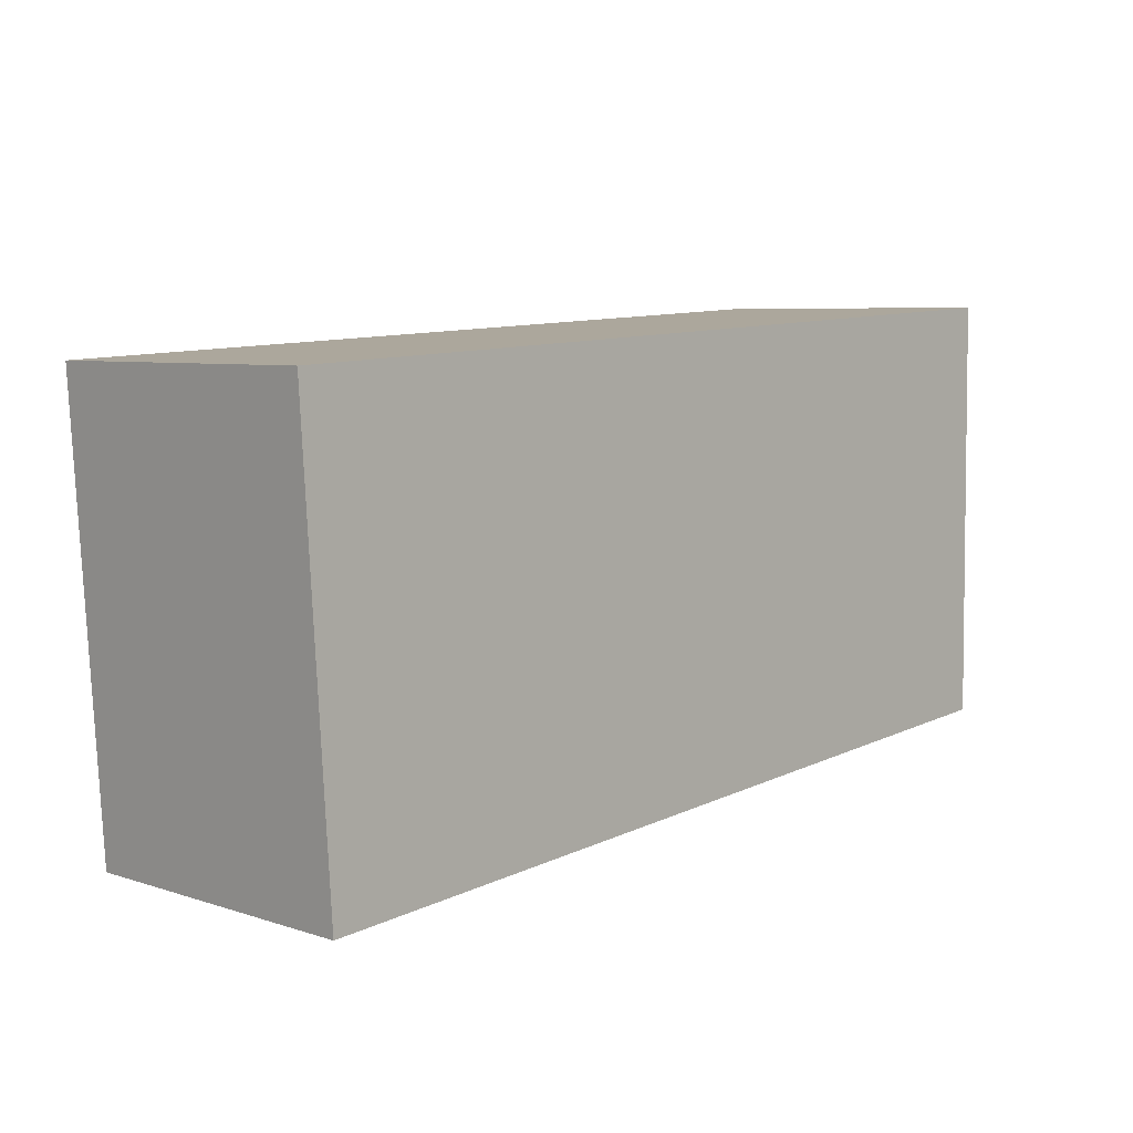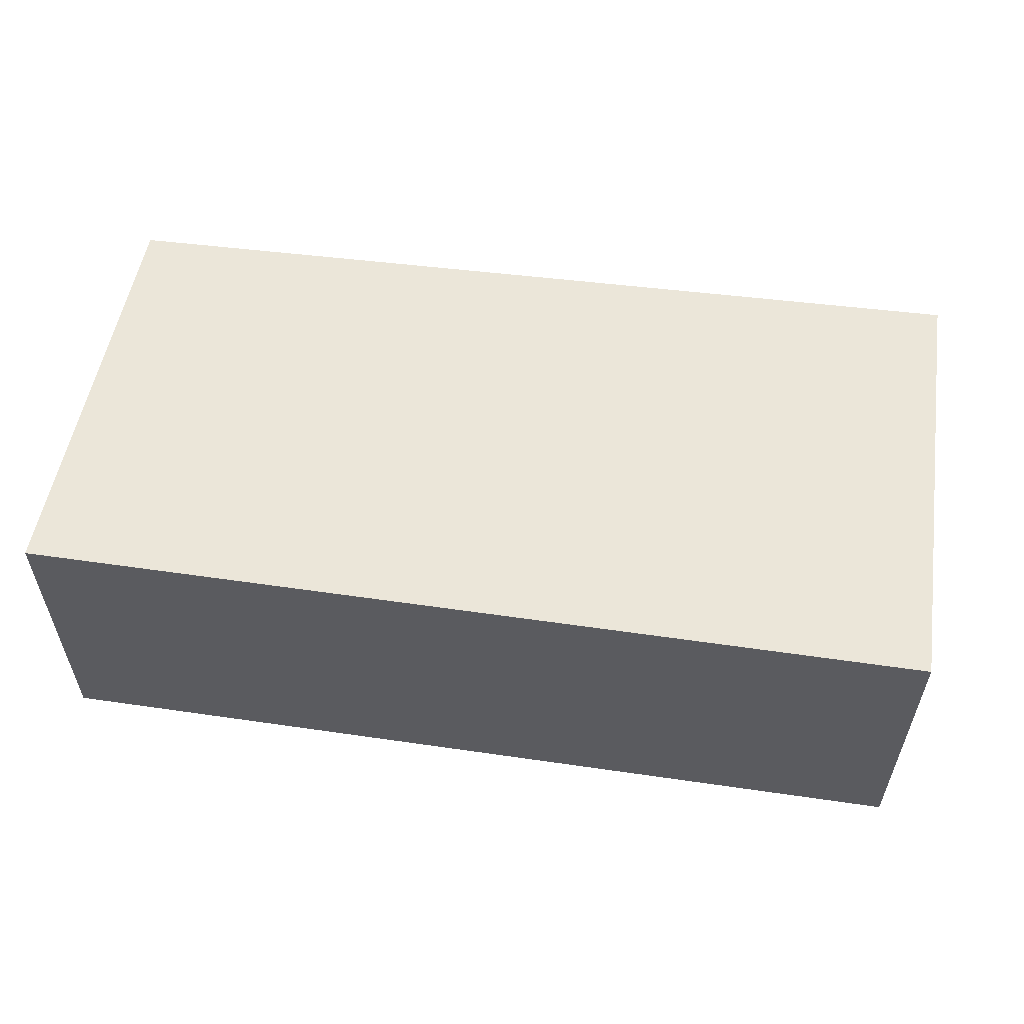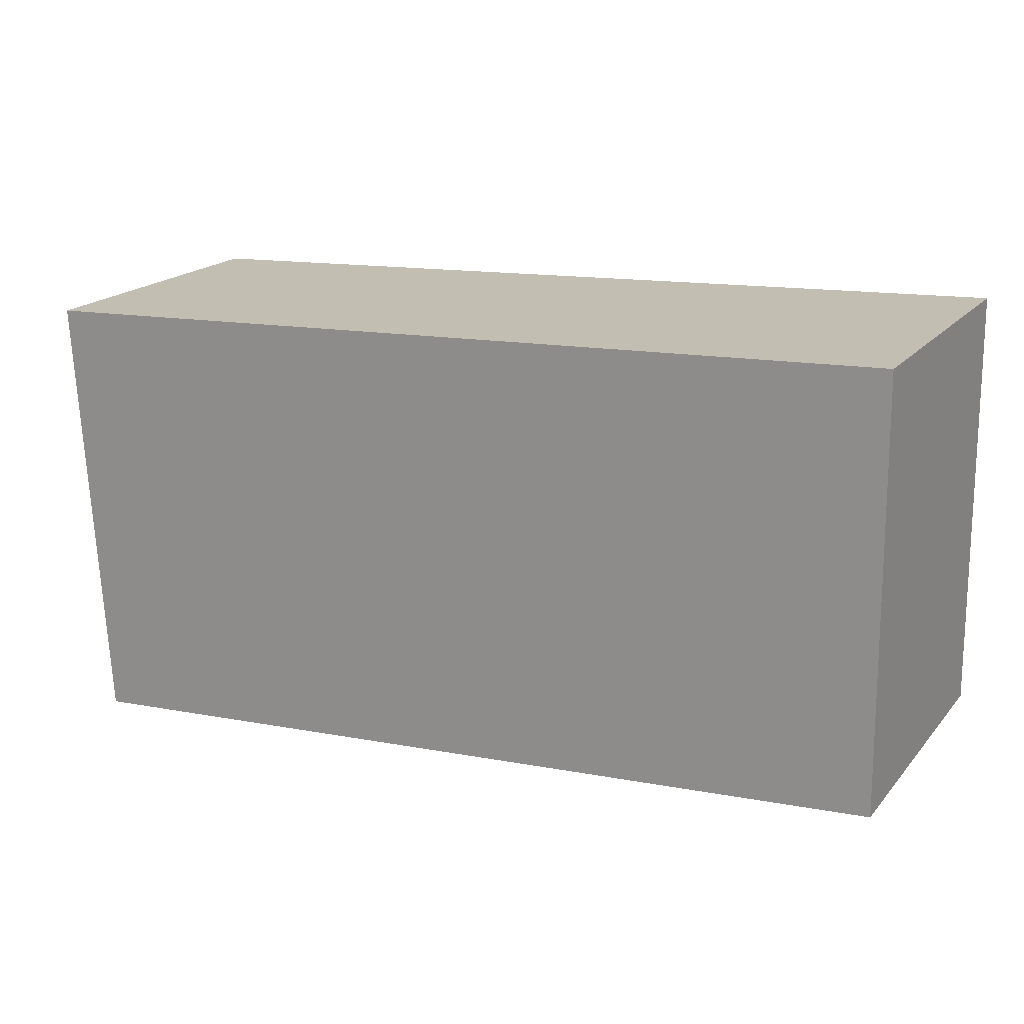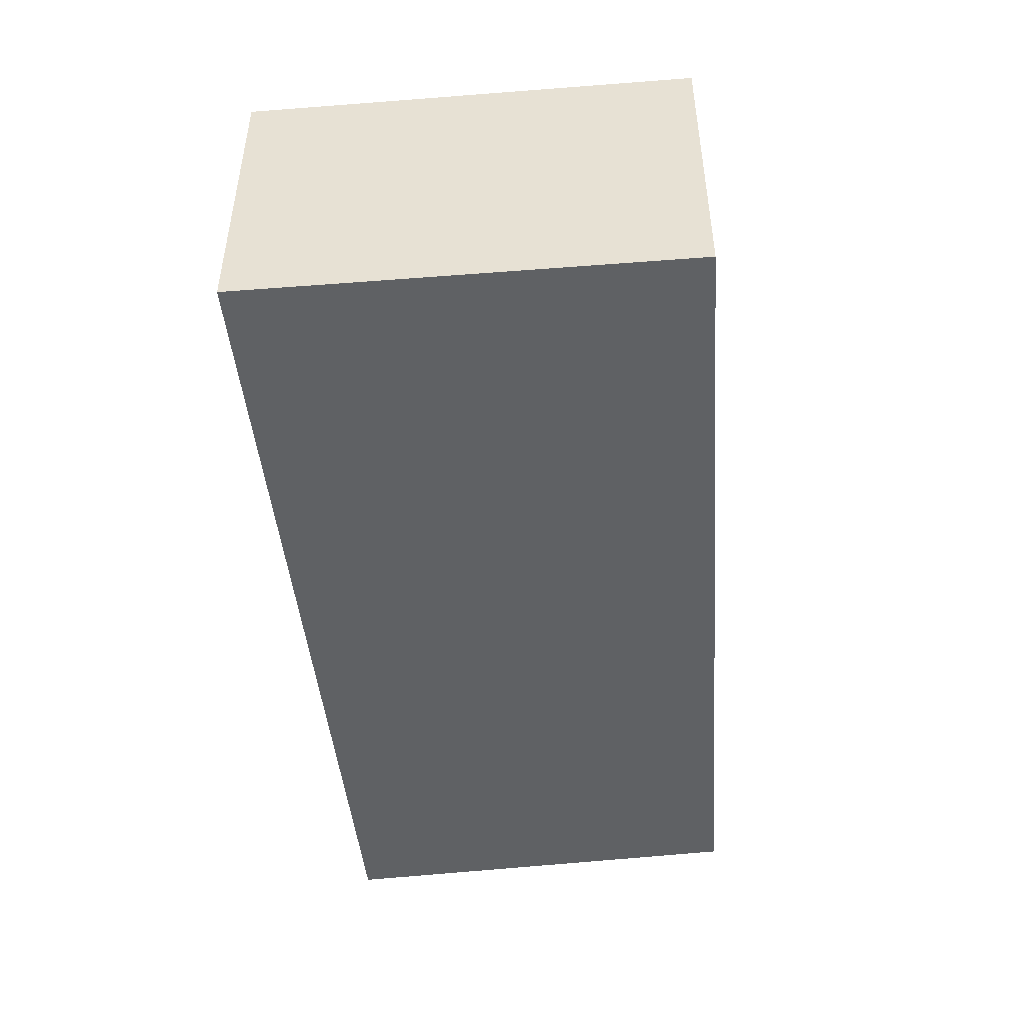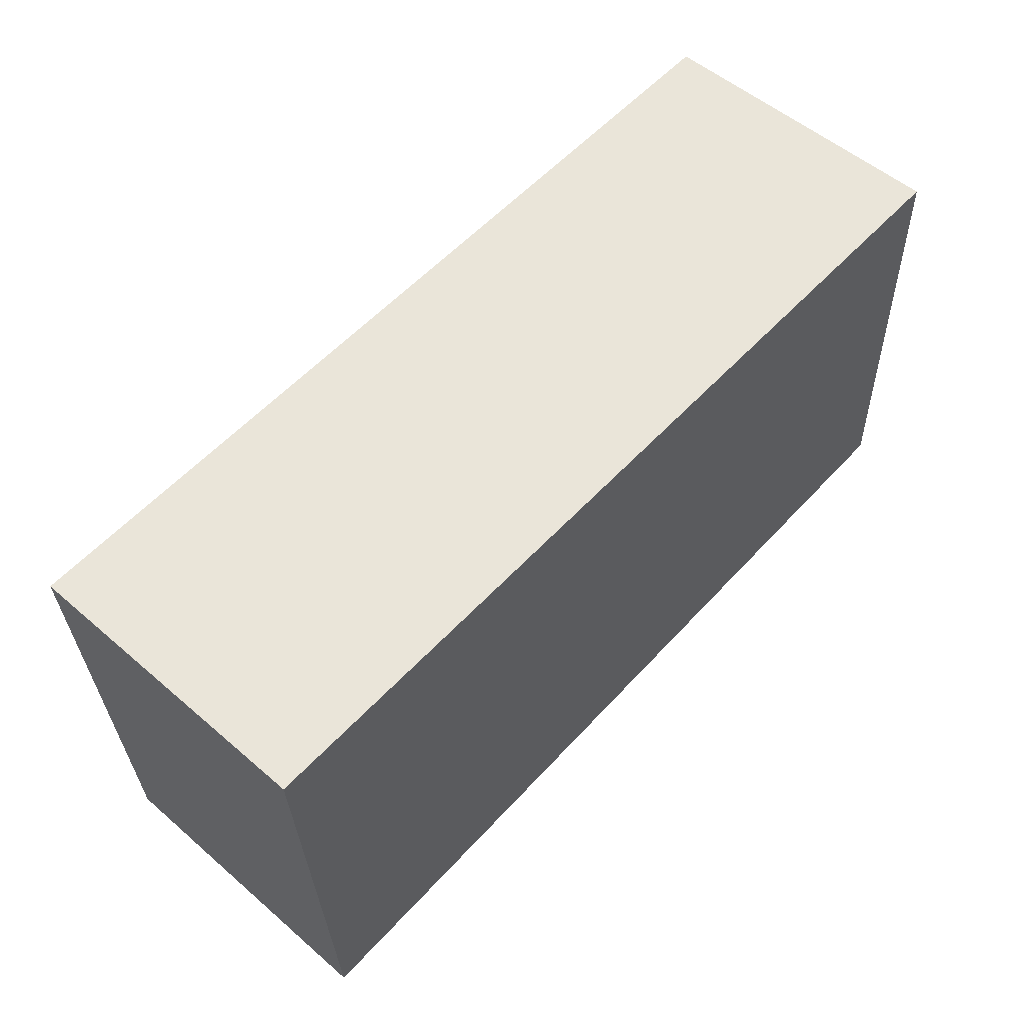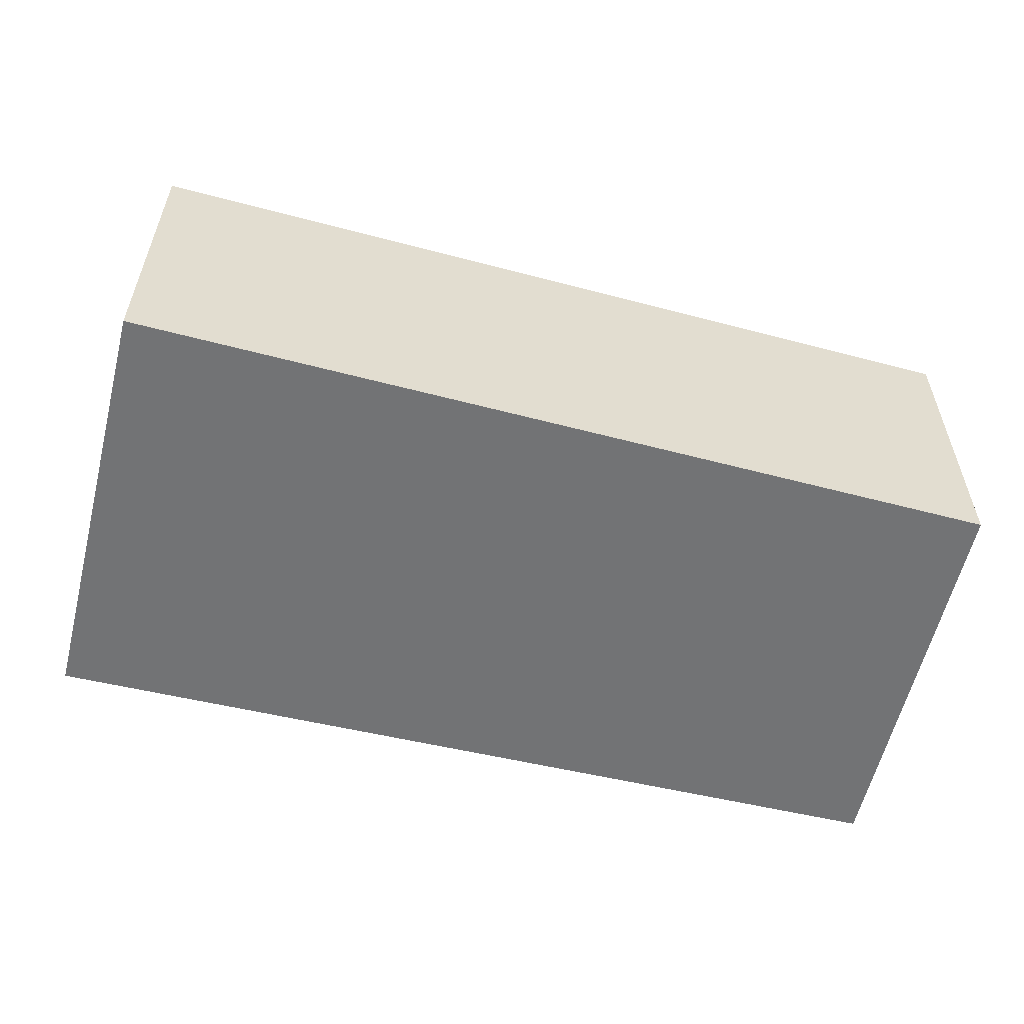
<metadata>
{"format":"obj","ext":"obj","renderer":"f3d","projection":"perspective","resolution":1024,"background":"white","views":[{"elev":6.5,"azim":133.6,"up":"+Z"},{"elev":56.2,"azim":11.6,"up":"+Y"},{"elev":19.0,"azim":-152.4,"up":"+Z"},{"elev":-46.6,"azim":98.6,"up":"+Y"},{"elev":53.8,"azim":132.5,"up":"+Z"},{"elev":-55.7,"azim":168.9,"up":"+Y"}]}
</metadata>
<code>
v  0 2.455 1.503e-16
v  7.259 2.455 3.042
v  7.033 2.455 -0.546
v  0.044 2.455 3.414
v  7.033 3.343e-17 -0.546
v  0 0 0
v  0.044 -2.09e-16 3.414
v  7.259 -1.863e-16 3.042
g defaultobject
f 1 2 3
f 2 1 4
f 5 1 3
f 1 5 6
f 6 4 1
f 4 6 7
f 7 2 4
f 2 7 8
f 8 3 2
f 3 8 5
f 8 6 5
f 6 8 7

</code>
